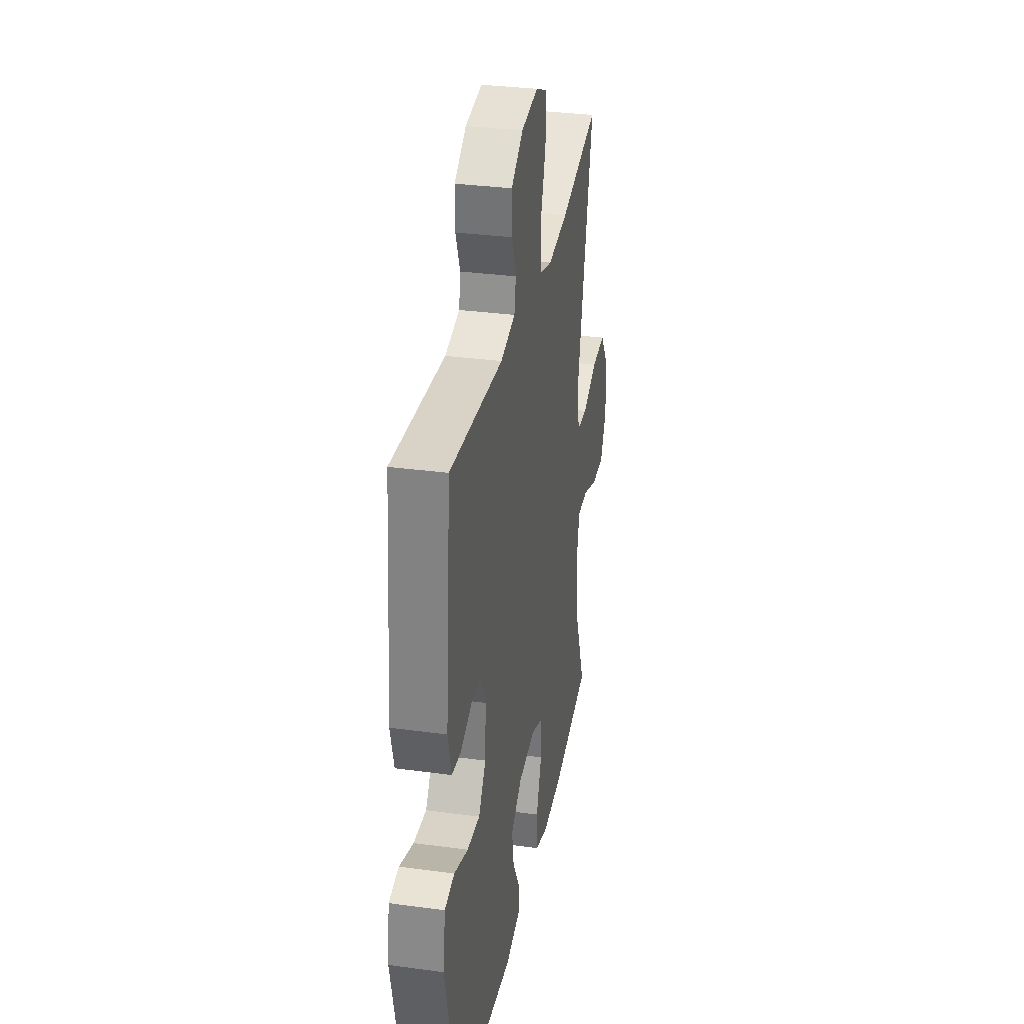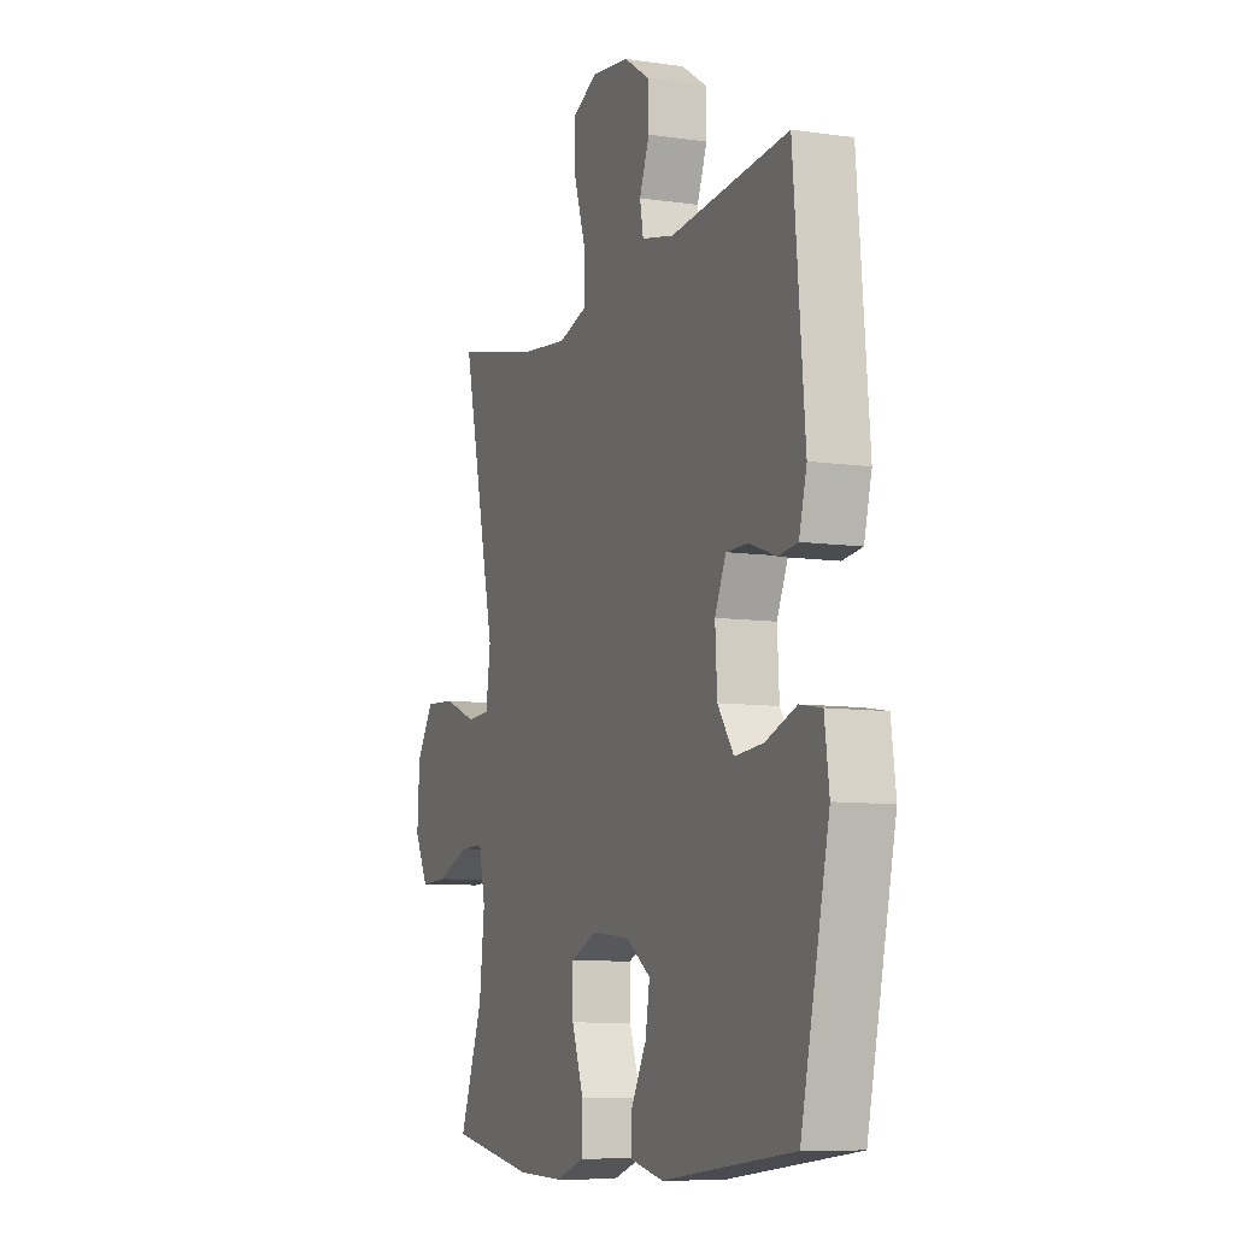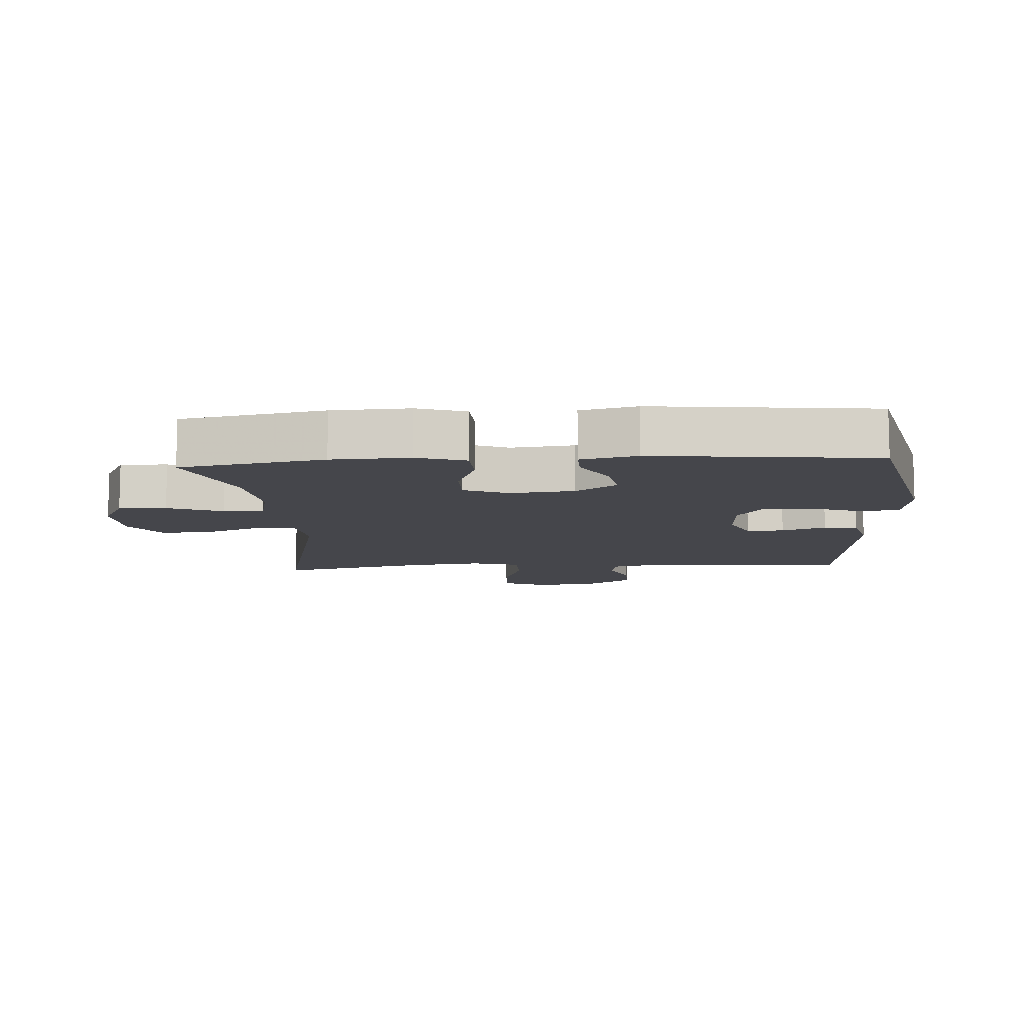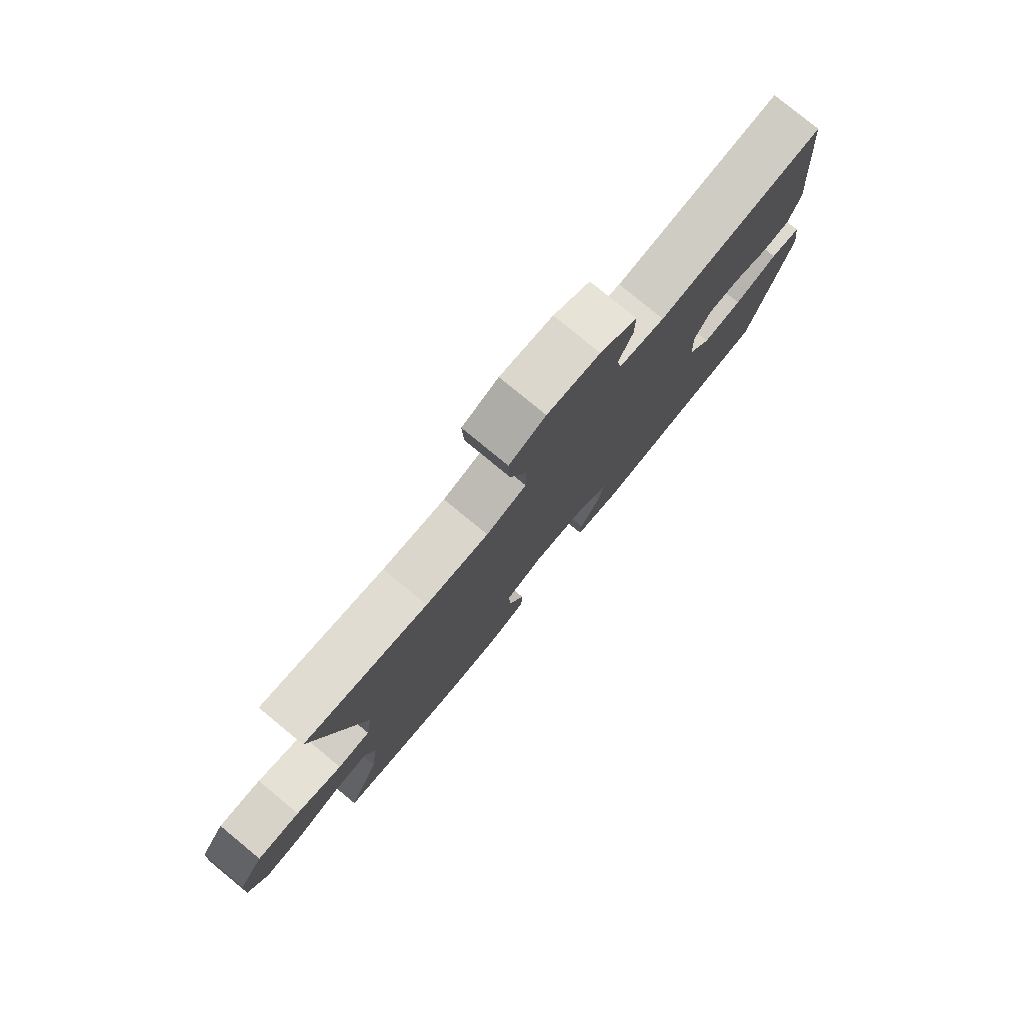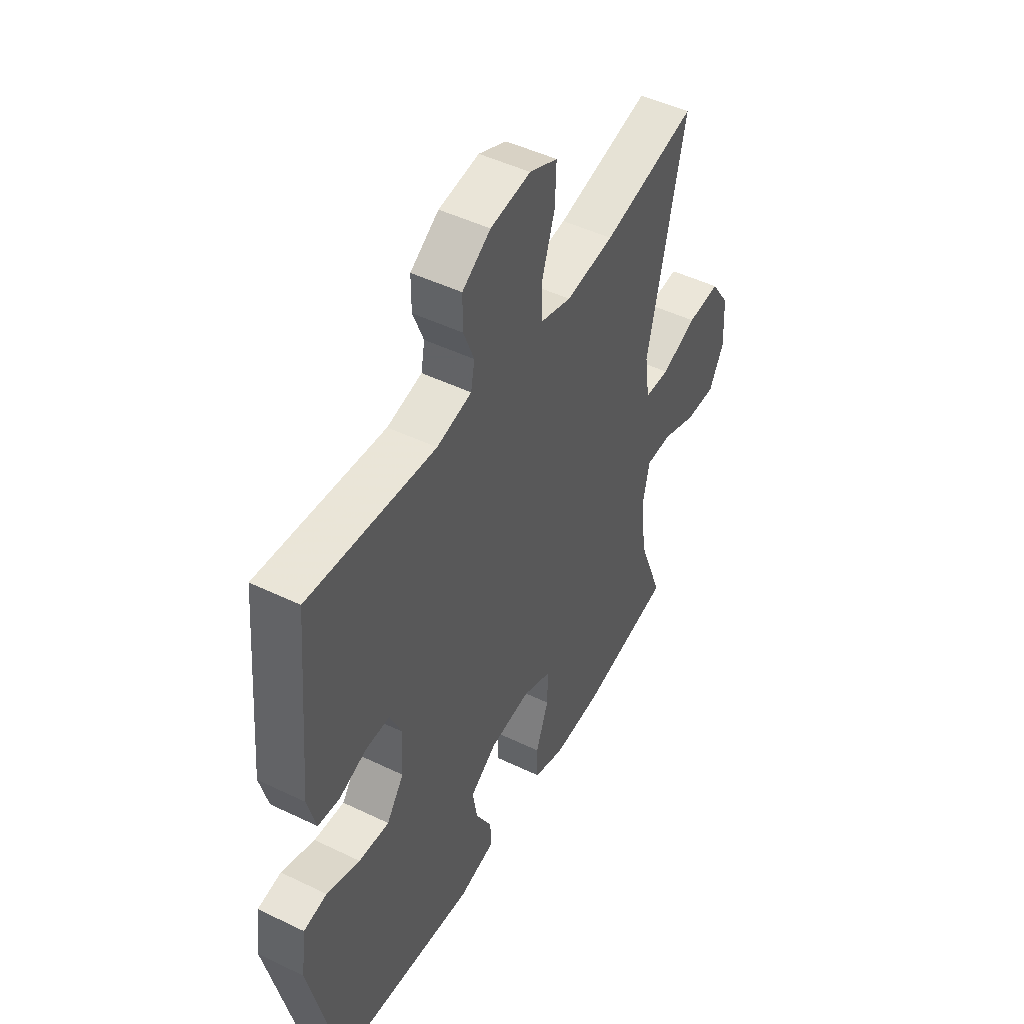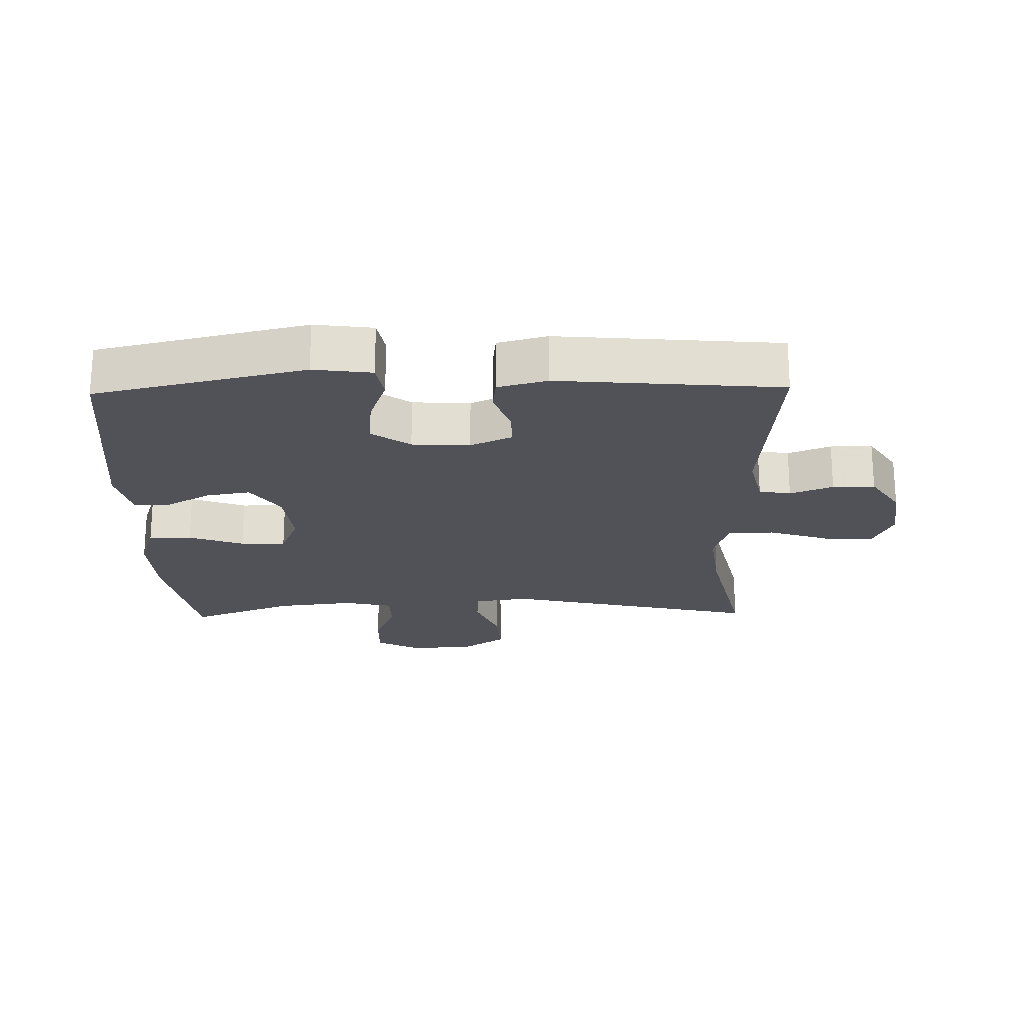
<metadata>
{"format":"obj","ext":"obj","renderer":"f3d","projection":"perspective","resolution":1024,"background":"white","views":[{"elev":32.5,"azim":-79.3,"up":"+Z"},{"elev":-8.7,"azim":-111.4,"up":"+Z"},{"elev":-10.0,"azim":-176.2,"up":"+Y"},{"elev":79.4,"azim":129.4,"up":"+Z"},{"elev":47.8,"azim":-61.5,"up":"+Z"},{"elev":-21.5,"azim":-88.7,"up":"+Y"}]}
</metadata>
<code>
v 0.5 0.07 -0.5
v 0.278 0.07 -0.541
v 0.158 0.07 -0.546
v 0.082 0.07 -0.521
v 0.08 0.07 -0.454
v 0.111 0.07 -0.369
v 0.112 0.07 -0.299
v 0.042 0.07 -0.27
v -0.057 0.07 -0.281
v -0.121 0.07 -0.325
v -0.11 0.07 -0.392
v -0.07 0.07 -0.464
v -0.069 0.07 -0.518
v -0.156 0.07 -0.538
v -0.5 0.07 -0.5
v -0.574 0.07 -0.176
v -0.562 0.07 -0.086
v -0.505 0.07 -0.076
v -0.424 0.07 -0.105
v -0.35 0.07 -0.111
v -0.308 0.07 -0.052
v -0.303 0.07 0.037
v -0.332 0.07 0.101
v -0.39 0.07 0.101
v -0.458 0.07 0.076
v -0.51 0.07 0.082
v -0.53 0.07 0.158
v -0.5 0.07 0.5
v -0.191 0.07 0.473
v -0.106 0.07 0.492
v -0.097 0.07 0.541
v -0.123 0.07 0.607
v -0.123 0.07 0.672
v -0.054 0.07 0.717
v 0.044 0.07 0.73
v 0.112 0.07 0.7
v 0.109 0.07 0.623
v 0.078 0.07 0.529
v 0.079 0.07 0.457
v 0.154 0.07 0.435
v 0.271 0.07 0.449
v 0.5 0.07 0.5
v 0.409 0.07 0.106
v 0.421 0.07 0.021
v 0.482 0.07 0.018
v 0.568 0.07 0.052
v 0.648 0.07 0.057
v 0.694 0.07 -0.011
v 0.7 0.07 -0.11
v 0.664 0.07 -0.179
v 0.59 0.07 -0.177
v 0.505 0.07 -0.144
v 0.442 0.07 -0.144
v 0.425 0.07 -0.22
v 0.439 0.07 -0.34
v 0.5 0 -0.5
v 0.278 0 -0.541
v 0.158 0 -0.546
v 0.082 0 -0.521
v 0.08 0 -0.454
v 0.111 0 -0.369
v 0.112 0 -0.299
v 0.042 0 -0.27
v -0.057 0 -0.281
v -0.121 0 -0.325
v -0.11 0 -0.392
v -0.07 0 -0.464
v -0.069 0 -0.518
v -0.156 0 -0.538
v -0.5 0 -0.5
v -0.574 0 -0.176
v -0.562 0 -0.086
v -0.505 0 -0.076
v -0.424 0 -0.105
v -0.35 0 -0.111
v -0.308 0 -0.052
v -0.303 0 0.037
v -0.332 0 0.101
v -0.39 0 0.101
v -0.458 0 0.076
v -0.51 0 0.082
v -0.53 0 0.158
v -0.5 0 0.5
v -0.191 0 0.473
v -0.106 0 0.492
v -0.097 0 0.541
v -0.123 0 0.607
v -0.123 0 0.672
v -0.054 0 0.717
v 0.044 0 0.73
v 0.112 0 0.7
v 0.109 0 0.623
v 0.078 0 0.529
v 0.079 0 0.457
v 0.154 0 0.435
v 0.271 0 0.449
v 0.5 0 0.5
v 0.409 0 0.106
v 0.421 0 0.021
v 0.482 0 0.018
v 0.568 0 0.052
v 0.648 0 0.057
v 0.694 0 -0.011
v 0.7 0 -0.11
v 0.664 0 -0.179
v 0.59 0 -0.177
v 0.505 0 -0.144
v 0.442 0 -0.144
v 0.425 0 -0.22
v 0.439 0 -0.34
f 49 50 51 52
f 49 52 53
f 48 49 53
f 45 46 47 48
f 44 45 48 53
f 43 44 53 54
f 41 42 43
f 40 41 43 54
f 35 36 37 38
f 35 38 39
f 34 35 39
f 31 32 33 34
f 30 31 34 39
f 29 30 39 40
f 24 25 26 27
f 23 24 27 28
f 22 23 28 29
f 16 17 18 19
f 16 19 20
f 15 16 20
f 14 15 20 21
f 11 12 13 14
f 10 11 14 21
f 3 4 5 6
f 3 6 7
f 55 1 2 3
f 55 3 7
f 54 55 7 8
f 40 54 8 9
f 21 22 29 40
f 9 10 21 40
f 107 106 105 104
f 108 107 104
f 108 104 103
f 103 102 101 100
f 108 103 100 99
f 109 108 99 98
f 98 97 96
f 109 98 96 95
f 93 92 91 90
f 94 93 90
f 94 90 89
f 89 88 87 86
f 94 89 86 85
f 95 94 85 84
f 82 81 80 79
f 83 82 79 78
f 84 83 78 77
f 74 73 72 71
f 75 74 71
f 75 71 70
f 76 75 70 69
f 69 68 67 66
f 76 69 66 65
f 61 60 59 58
f 62 61 58
f 58 57 56 110
f 62 58 110
f 63 62 110 109
f 64 63 109 95
f 95 84 77 76
f 95 76 65 64
f 1 56 57 2
f 2 57 58 3
f 3 58 59 4
f 4 59 60 5
f 5 60 61 6
f 6 61 62 7
f 7 62 63 8
f 8 63 64 9
f 9 64 65 10
f 10 65 66 11
f 11 66 67 12
f 12 67 68 13
f 13 68 69 14
f 14 69 70 15
f 15 70 71 16
f 16 71 72 17
f 17 72 73 18
f 18 73 74 19
f 19 74 75 20
f 20 75 76 21
f 21 76 77 22
f 22 77 78 23
f 23 78 79 24
f 24 79 80 25
f 25 80 81 26
f 26 81 82 27
f 27 82 83 28
f 28 83 84 29
f 29 84 85 30
f 30 85 86 31
f 31 86 87 32
f 32 87 88 33
f 33 88 89 34
f 34 89 90 35
f 35 90 91 36
f 36 91 92 37
f 37 92 93 38
f 38 93 94 39
f 39 94 95 40
f 40 95 96 41
f 41 96 97 42
f 42 97 98 43
f 43 98 99 44
f 44 99 100 45
f 45 100 101 46
f 46 101 102 47
f 47 102 103 48
f 48 103 104 49
f 49 104 105 50
f 50 105 106 51
f 51 106 107 52
f 52 107 108 53
f 53 108 109 54
f 54 109 110 55
f 55 110 56 1

</code>
